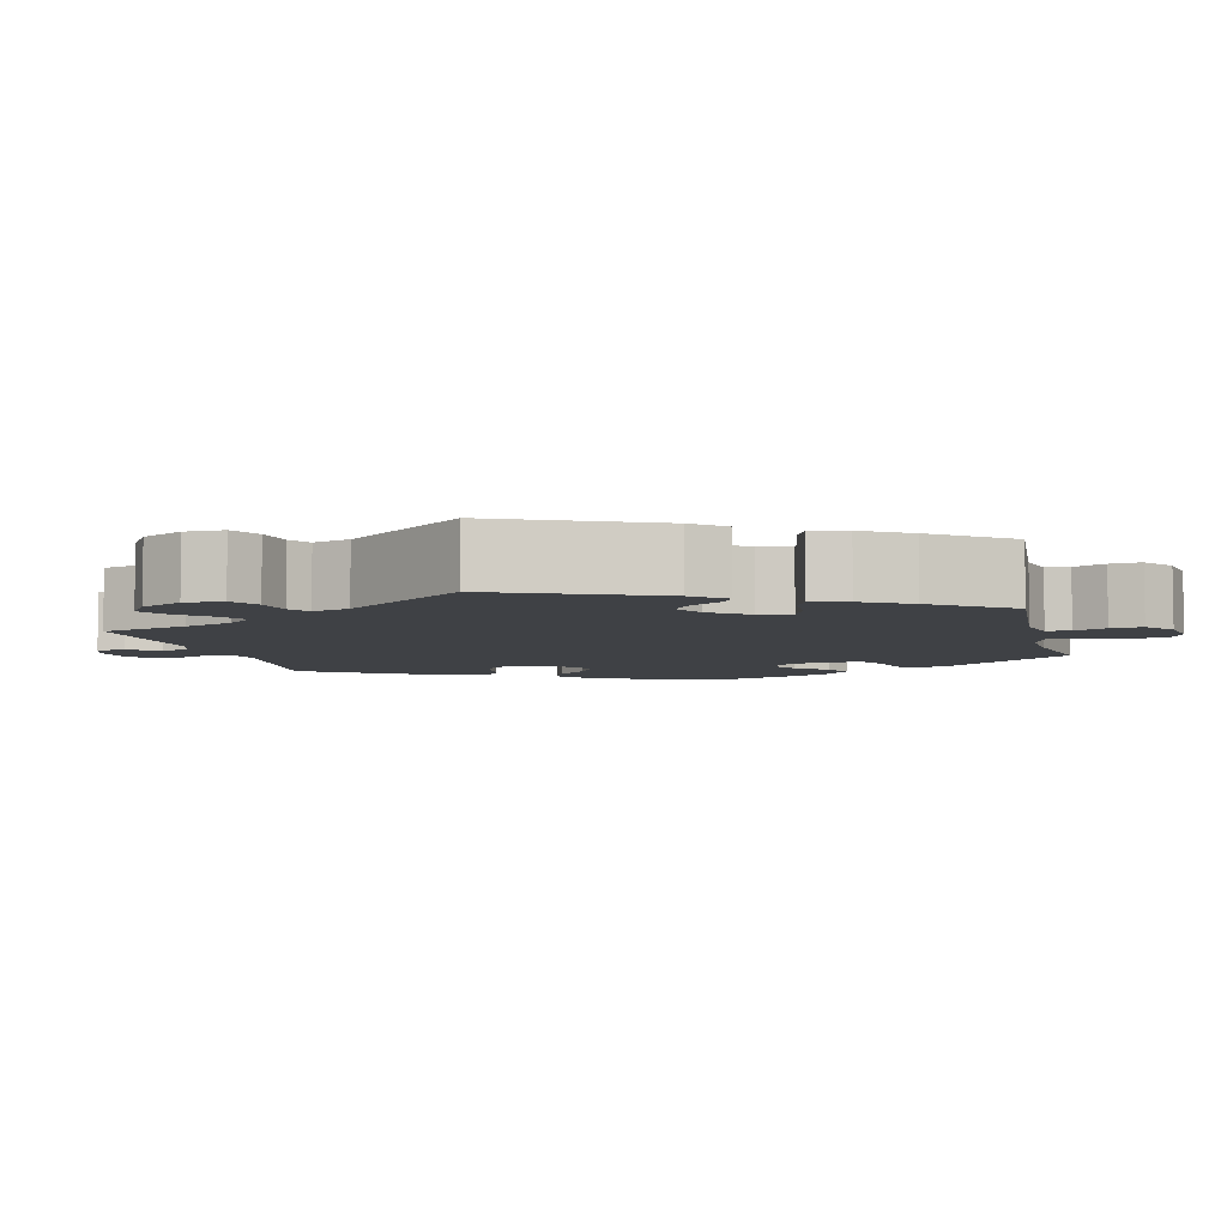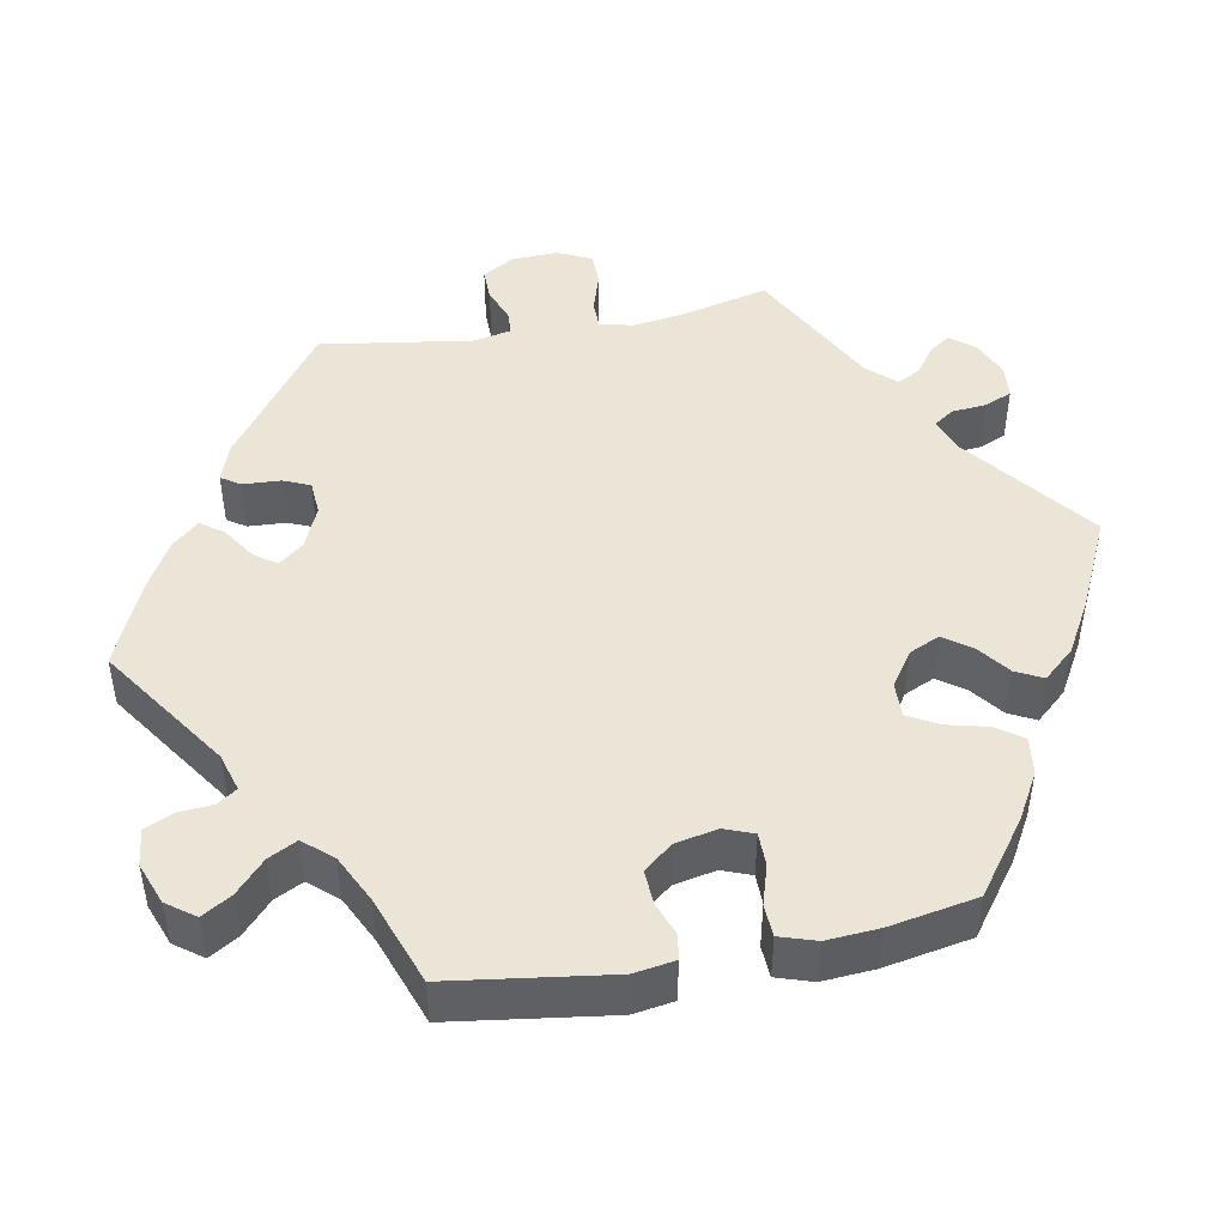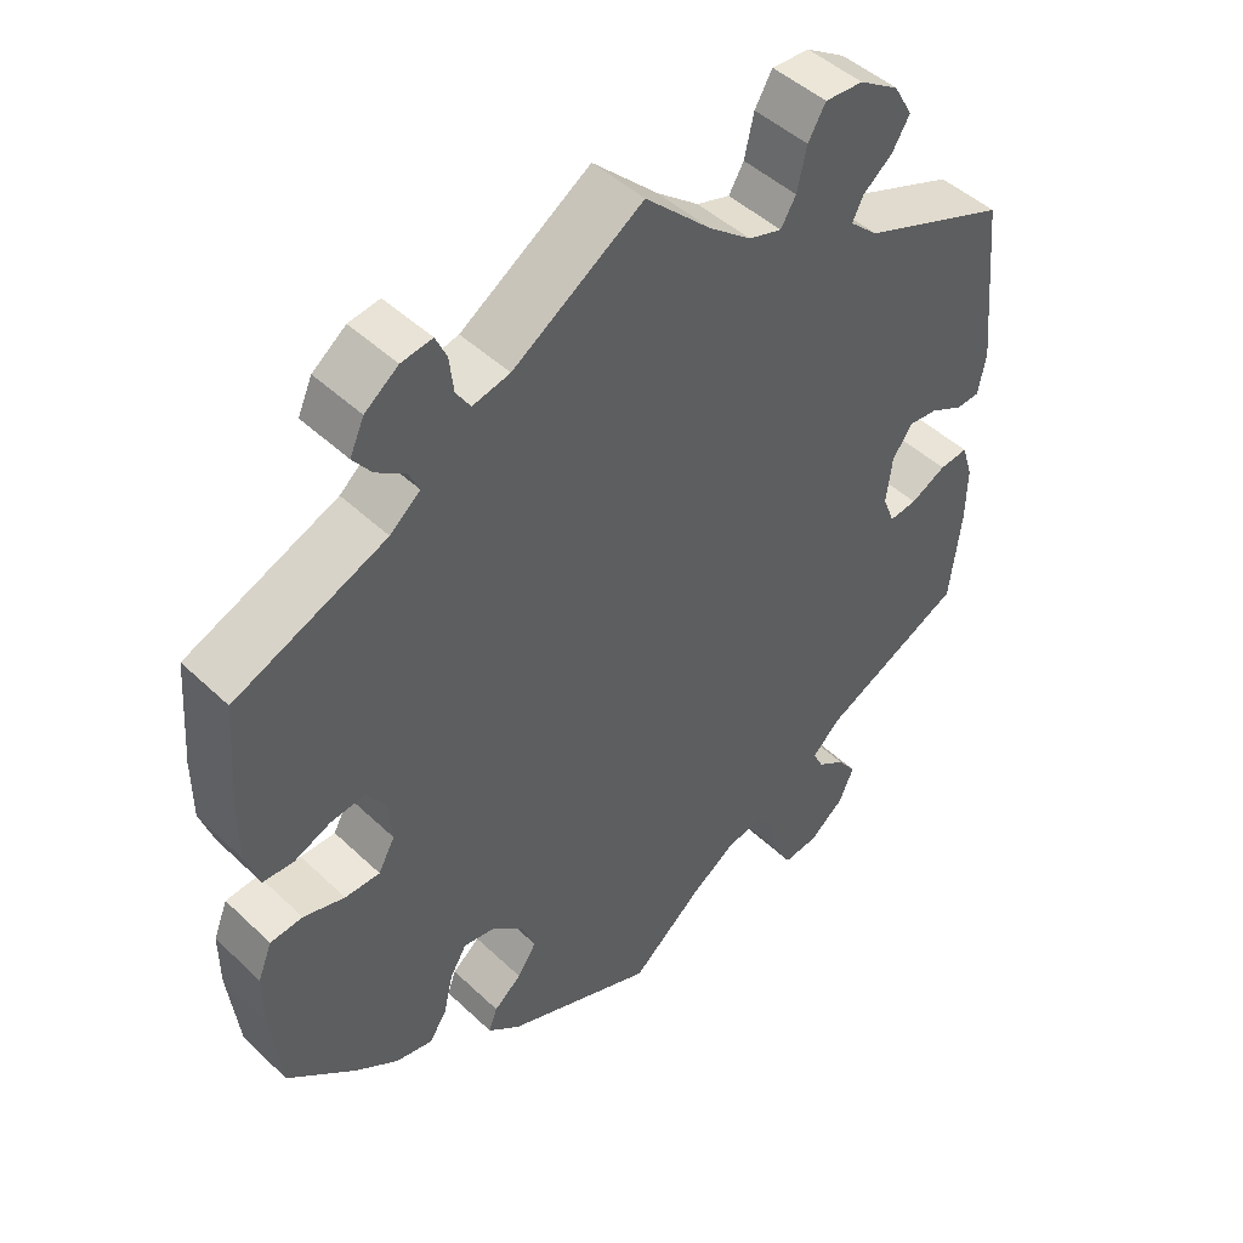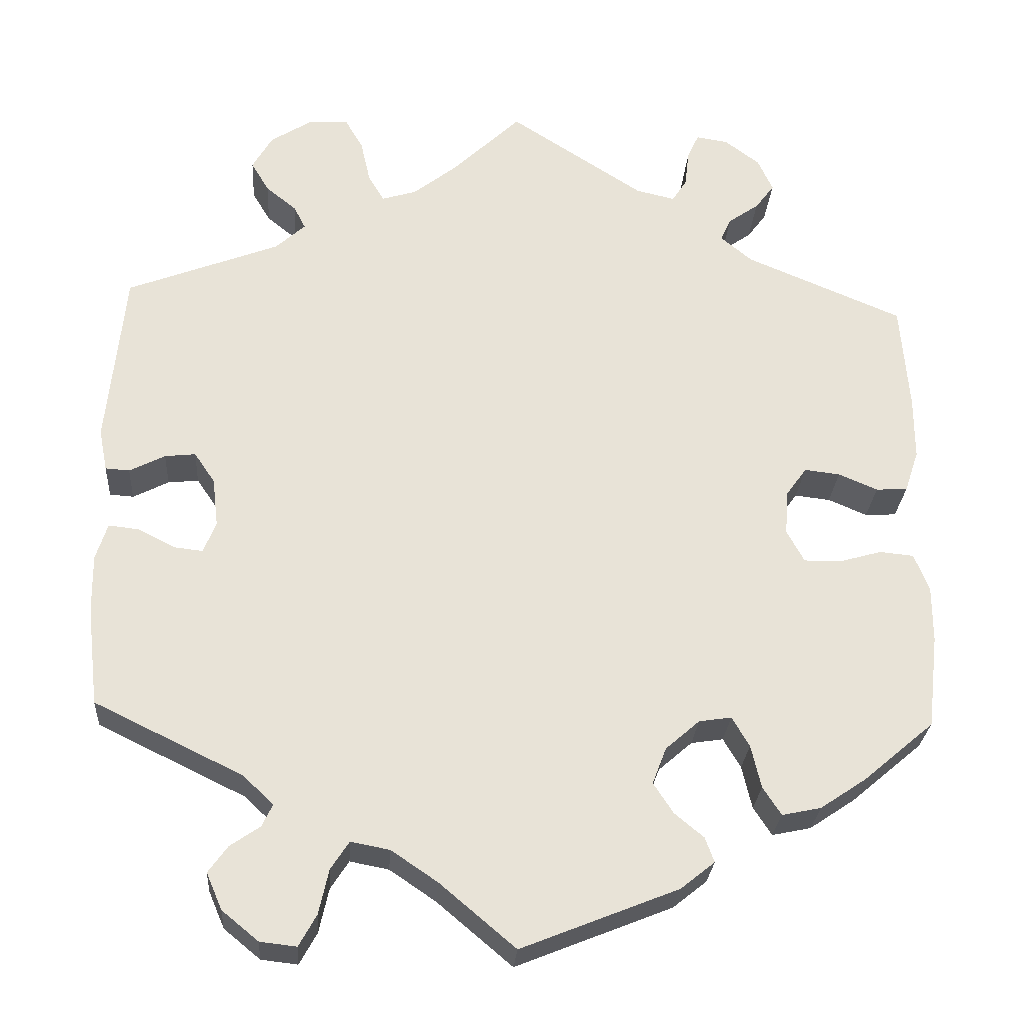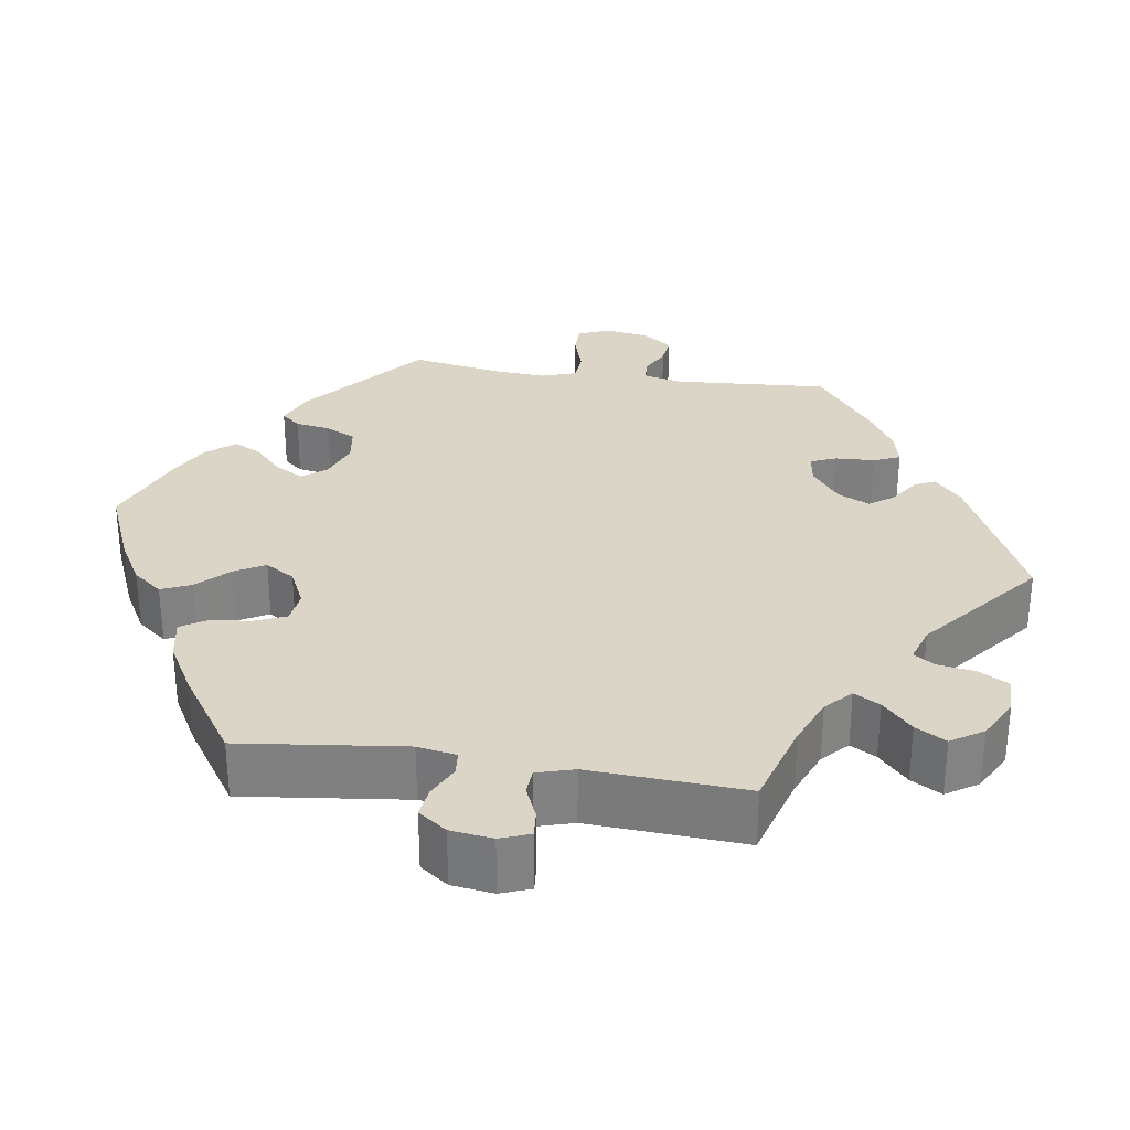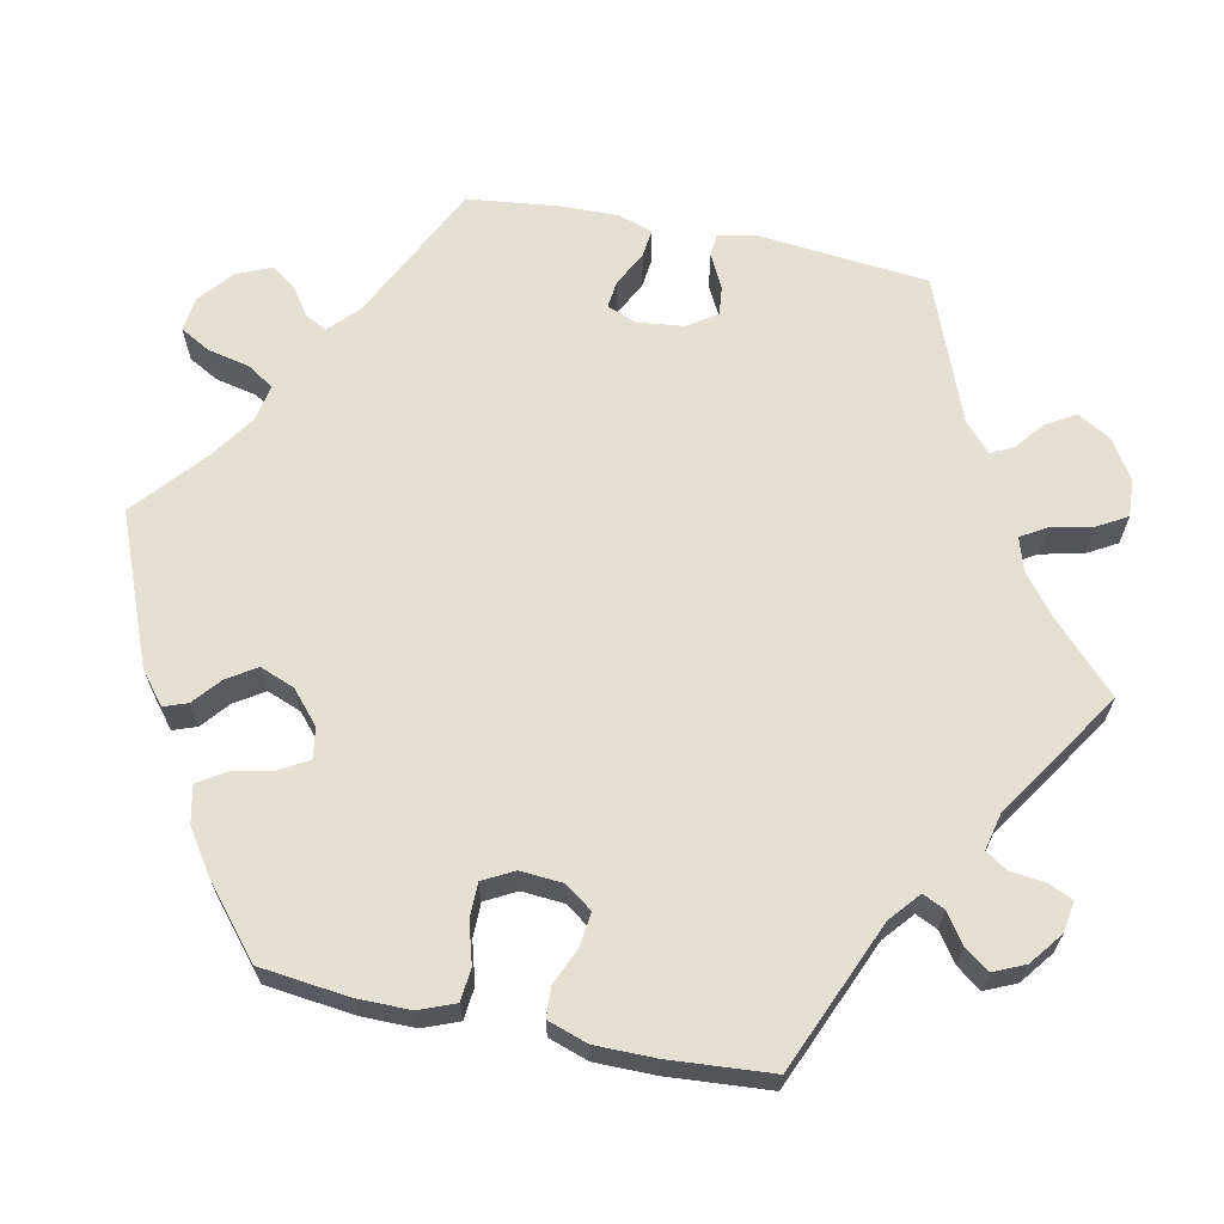
<metadata>
{"format":"obj","ext":"obj","renderer":"f3d","projection":"perspective","resolution":1024,"background":"white","views":[{"elev":-5.7,"azim":74.2,"up":"+Y"},{"elev":46.0,"azim":-160.7,"up":"+Y"},{"elev":47.0,"azim":-43.2,"up":"+Z"},{"elev":-27.3,"azim":176.1,"up":"+Z"},{"elev":29.6,"azim":-21.0,"up":"+Y"},{"elev":65.2,"azim":-78.2,"up":"+Y"}]}
</metadata>
<code>
v 0.521 0.07 0.075
v 0.511 0.07 0.024
v 0.482 0.07 0.022
v 0.439 0.07 0.044
v 0.402 0.07 0.048
v 0.377 0.07 0.011
v 0.37 0.07 -0.048
v 0.385 0.07 -0.086
v 0.42 0.07 -0.082
v 0.465 0.07 -0.059
v 0.501 0.07 -0.055
v 0.515 0.07 -0.099
v 0.514 0.07 -0.169
v 0.5 0.07 -0.289
v 0.321 0.07 -0.376
v 0.284 0.07 -0.411
v 0.297 0.07 -0.438
v 0.333 0.07 -0.463
v 0.356 0.07 -0.495
v 0.337 0.07 -0.539
v 0.293 0.07 -0.575
v 0.249 0.07 -0.58
v 0.228 0.07 -0.542
v 0.216 0.07 -0.488
v 0.194 0.07 -0.454
v 0.147 0.07 -0.463
v 0.091 0.07 -0.501
v 0 0.07 -0.578
v -0.189 0.07 -0.502
v -0.23 0.07 -0.469
v -0.219 0.07 -0.439
v -0.184 0.07 -0.41
v -0.16 0.07 -0.373
v -0.177 0.07 -0.329
v -0.218 0.07 -0.293
v -0.257 0.07 -0.287
v -0.278 0.07 -0.323
v -0.29 0.07 -0.375
v -0.312 0.07 -0.409
v -0.359 0.07 -0.399
v -0.414 0.07 -0.362
v -0.5 0.07 -0.289
v -0.513 0.07 -0.176
v -0.513 0.07 -0.108
v -0.495 0.07 -0.063
v -0.454 0.07 -0.059
v -0.402 0.07 -0.074
v -0.358 0.07 -0.074
v -0.337 0.07 -0.035
v -0.341 0.07 0.019
v -0.366 0.07 0.054
v -0.409 0.07 0.049
v -0.456 0.07 0.029
v -0.494 0.07 0.031
v -0.511 0.07 0.082
v -0.511 0.07 0.159
v -0.501 0.07 0.289
v -0.311 0.07 0.369
v -0.273 0.07 0.401
v -0.286 0.07 0.429
v -0.323 0.07 0.455
v -0.346 0.07 0.486
v -0.328 0.07 0.526
v -0.286 0.07 0.558
v -0.247 0.07 0.564
v -0.233 0.07 0.533
v -0.228 0.07 0.489
v -0.21 0.07 0.461
v -0.163 0.07 0.472
v 0 0.07 0.578
v 0.083 0.07 0.498
v 0.136 0.07 0.456
v 0.178 0.07 0.443
v 0.197 0.07 0.475
v 0.209 0.07 0.528
v 0.231 0.07 0.566
v 0.279 0.07 0.563
v 0.329 0.07 0.531
v 0.353 0.07 0.489
v 0.331 0.07 0.452
v 0.294 0.07 0.422
v 0.28 0.07 0.394
v 0.316 0.07 0.361
v 0.5 0.07 0.289
v 0.521 0 0.075
v 0.511 0 0.024
v 0.482 0 0.022
v 0.439 0 0.044
v 0.402 0 0.048
v 0.377 0 0.011
v 0.37 0 -0.048
v 0.385 0 -0.086
v 0.42 0 -0.082
v 0.465 0 -0.059
v 0.501 0 -0.055
v 0.515 0 -0.099
v 0.514 0 -0.169
v 0.5 0 -0.289
v 0.321 0 -0.376
v 0.284 0 -0.411
v 0.297 0 -0.438
v 0.333 0 -0.463
v 0.356 0 -0.495
v 0.337 0 -0.539
v 0.293 0 -0.575
v 0.249 0 -0.58
v 0.228 0 -0.542
v 0.216 0 -0.488
v 0.194 0 -0.454
v 0.147 0 -0.463
v 0.091 0 -0.501
v 0 0 -0.578
v -0.189 0 -0.502
v -0.23 0 -0.469
v -0.219 0 -0.439
v -0.184 0 -0.41
v -0.16 0 -0.373
v -0.177 0 -0.329
v -0.218 0 -0.293
v -0.257 0 -0.287
v -0.278 0 -0.323
v -0.29 0 -0.375
v -0.312 0 -0.409
v -0.359 0 -0.399
v -0.414 0 -0.362
v -0.5 0 -0.289
v -0.513 0 -0.176
v -0.513 0 -0.108
v -0.495 0 -0.063
v -0.454 0 -0.059
v -0.402 0 -0.074
v -0.358 0 -0.074
v -0.337 0 -0.035
v -0.341 0 0.019
v -0.366 0 0.054
v -0.409 0 0.049
v -0.456 0 0.029
v -0.494 0 0.031
v -0.511 0 0.082
v -0.511 0 0.159
v -0.501 0 0.289
v -0.311 0 0.369
v -0.273 0 0.401
v -0.286 0 0.429
v -0.323 0 0.455
v -0.346 0 0.486
v -0.328 0 0.526
v -0.286 0 0.558
v -0.247 0 0.564
v -0.233 0 0.533
v -0.228 0 0.489
v -0.21 0 0.461
v -0.163 0 0.472
v 0 0 0.578
v 0.083 0 0.498
v 0.136 0 0.456
v 0.178 0 0.443
v 0.197 0 0.475
v 0.209 0 0.528
v 0.231 0 0.566
v 0.279 0 0.563
v 0.329 0 0.531
v 0.353 0 0.489
v 0.331 0 0.452
v 0.294 0 0.422
v 0.28 0 0.394
v 0.316 0 0.361
v 0.5 0 0.289
f 83 84 1 2
f 82 83 2 3
f 78 79 80 81
f 78 81 82
f 77 78 82
f 74 75 76 77
f 73 74 77 82
f 72 73 82 3
f 69 70 71
f 68 69 71 72
f 64 65 66 67
f 64 67 68
f 63 64 68
f 60 61 62 63
f 59 60 63 68
f 55 56 57 58
f 55 58 59
f 52 53 54 55
f 51 52 55 59
f 50 51 59 68
f 44 45 46 47
f 44 47 48
f 43 44 48
f 42 43 48
f 41 42 48
f 40 41 48 49
f 37 38 39 40
f 36 37 40 49
f 29 30 31 32
f 27 28 29 32
f 26 27 32 33
f 25 26 33 34
f 21 22 23 24
f 21 24 25
f 20 21 25
f 17 18 19 20
f 16 17 20 25
f 15 16 25 34
f 9 10 11 12
f 8 9 12 13
f 68 72 3 4
f 35 36 49 50
f 8 13 14 15
f 7 8 15 34
f 6 7 34 35
f 68 4 5
f 35 50 68
f 5 6 35 68
f 86 85 168 167
f 87 86 167 166
f 165 164 163 162
f 166 165 162
f 166 162 161
f 161 160 159 158
f 166 161 158 157
f 87 166 157 156
f 155 154 153
f 156 155 153 152
f 151 150 149 148
f 152 151 148
f 152 148 147
f 147 146 145 144
f 152 147 144 143
f 142 141 140 139
f 143 142 139
f 139 138 137 136
f 143 139 136 135
f 152 143 135 134
f 131 130 129 128
f 132 131 128
f 132 128 127
f 132 127 126
f 132 126 125
f 133 132 125 124
f 124 123 122 121
f 133 124 121 120
f 116 115 114 113
f 116 113 112 111
f 117 116 111 110
f 118 117 110 109
f 108 107 106 105
f 109 108 105
f 109 105 104
f 104 103 102 101
f 109 104 101 100
f 118 109 100 99
f 96 95 94 93
f 97 96 93 92
f 88 87 156 152
f 134 133 120 119
f 99 98 97 92
f 118 99 92 91
f 119 118 91 90
f 89 88 152
f 152 134 119
f 152 119 90 89
f 1 85 86 2
f 2 86 87 3
f 3 87 88 4
f 4 88 89 5
f 5 89 90 6
f 6 90 91 7
f 7 91 92 8
f 8 92 93 9
f 9 93 94 10
f 10 94 95 11
f 11 95 96 12
f 12 96 97 13
f 13 97 98 14
f 14 98 99 15
f 15 99 100 16
f 16 100 101 17
f 17 101 102 18
f 18 102 103 19
f 19 103 104 20
f 20 104 105 21
f 21 105 106 22
f 22 106 107 23
f 23 107 108 24
f 24 108 109 25
f 25 109 110 26
f 26 110 111 27
f 27 111 112 28
f 28 112 113 29
f 29 113 114 30
f 30 114 115 31
f 31 115 116 32
f 32 116 117 33
f 33 117 118 34
f 34 118 119 35
f 35 119 120 36
f 36 120 121 37
f 37 121 122 38
f 38 122 123 39
f 39 123 124 40
f 40 124 125 41
f 41 125 126 42
f 42 126 127 43
f 43 127 128 44
f 44 128 129 45
f 45 129 130 46
f 46 130 131 47
f 47 131 132 48
f 48 132 133 49
f 49 133 134 50
f 50 134 135 51
f 51 135 136 52
f 52 136 137 53
f 53 137 138 54
f 54 138 139 55
f 55 139 140 56
f 56 140 141 57
f 57 141 142 58
f 58 142 143 59
f 59 143 144 60
f 60 144 145 61
f 61 145 146 62
f 62 146 147 63
f 63 147 148 64
f 64 148 149 65
f 65 149 150 66
f 66 150 151 67
f 67 151 152 68
f 68 152 153 69
f 69 153 154 70
f 70 154 155 71
f 71 155 156 72
f 72 156 157 73
f 73 157 158 74
f 74 158 159 75
f 75 159 160 76
f 76 160 161 77
f 77 161 162 78
f 78 162 163 79
f 79 163 164 80
f 80 164 165 81
f 81 165 166 82
f 82 166 167 83
f 83 167 168 84
f 84 168 85 1

</code>
